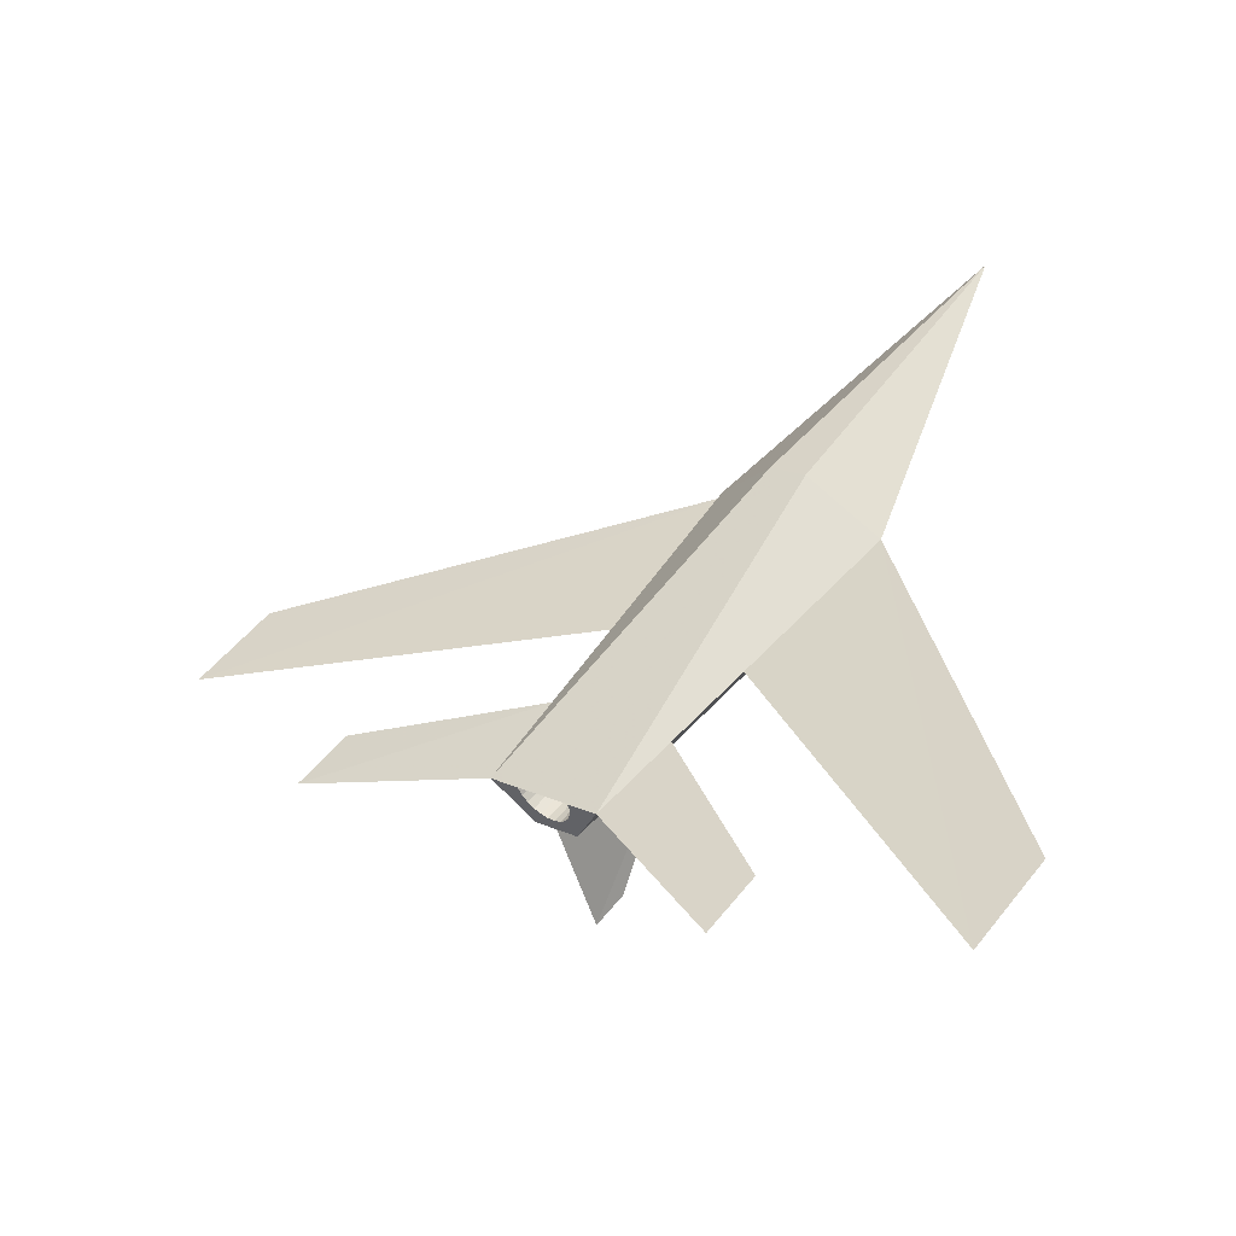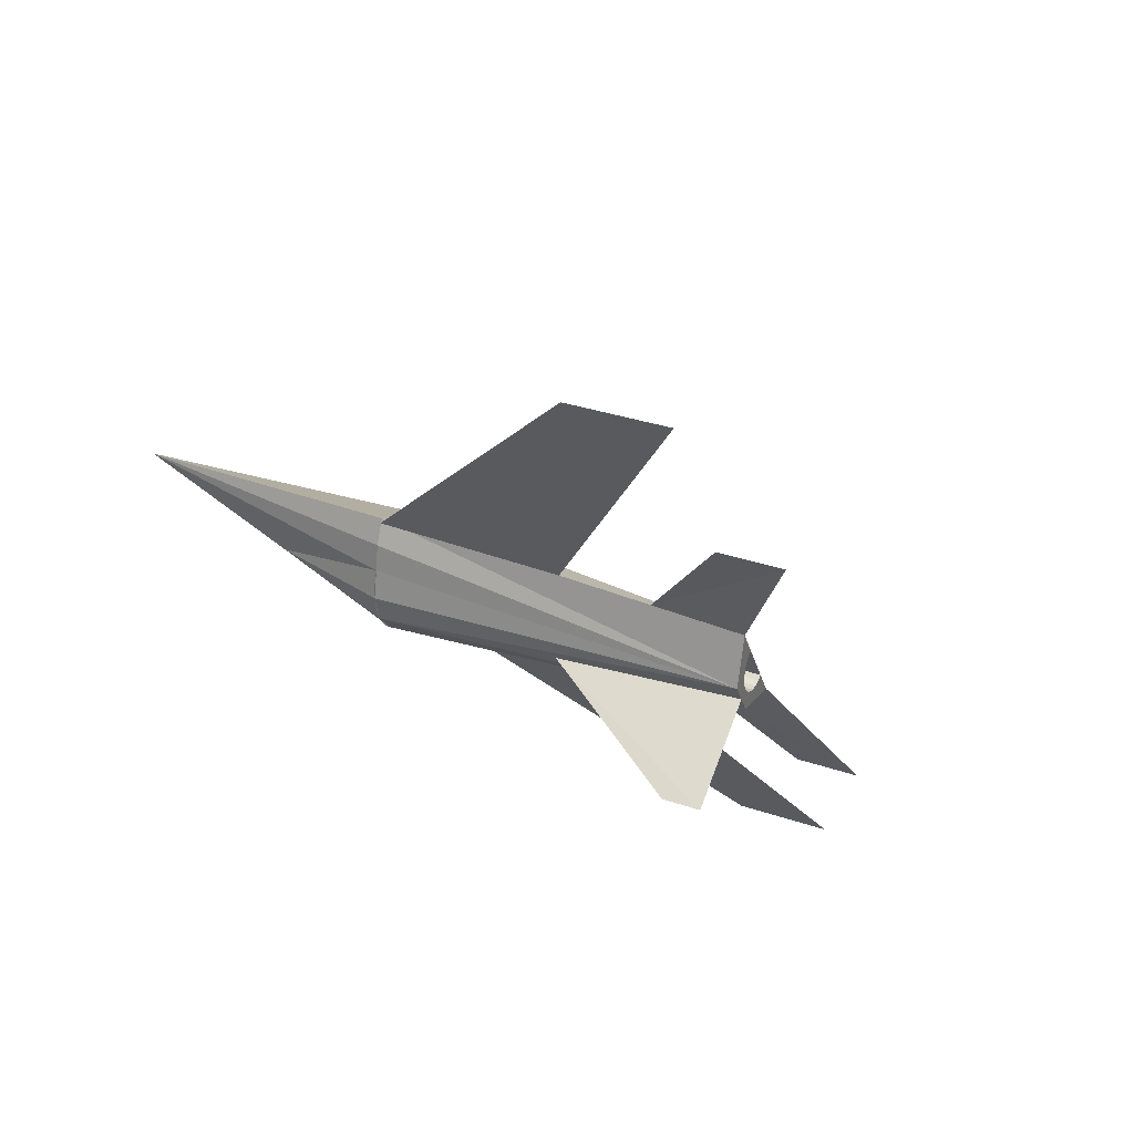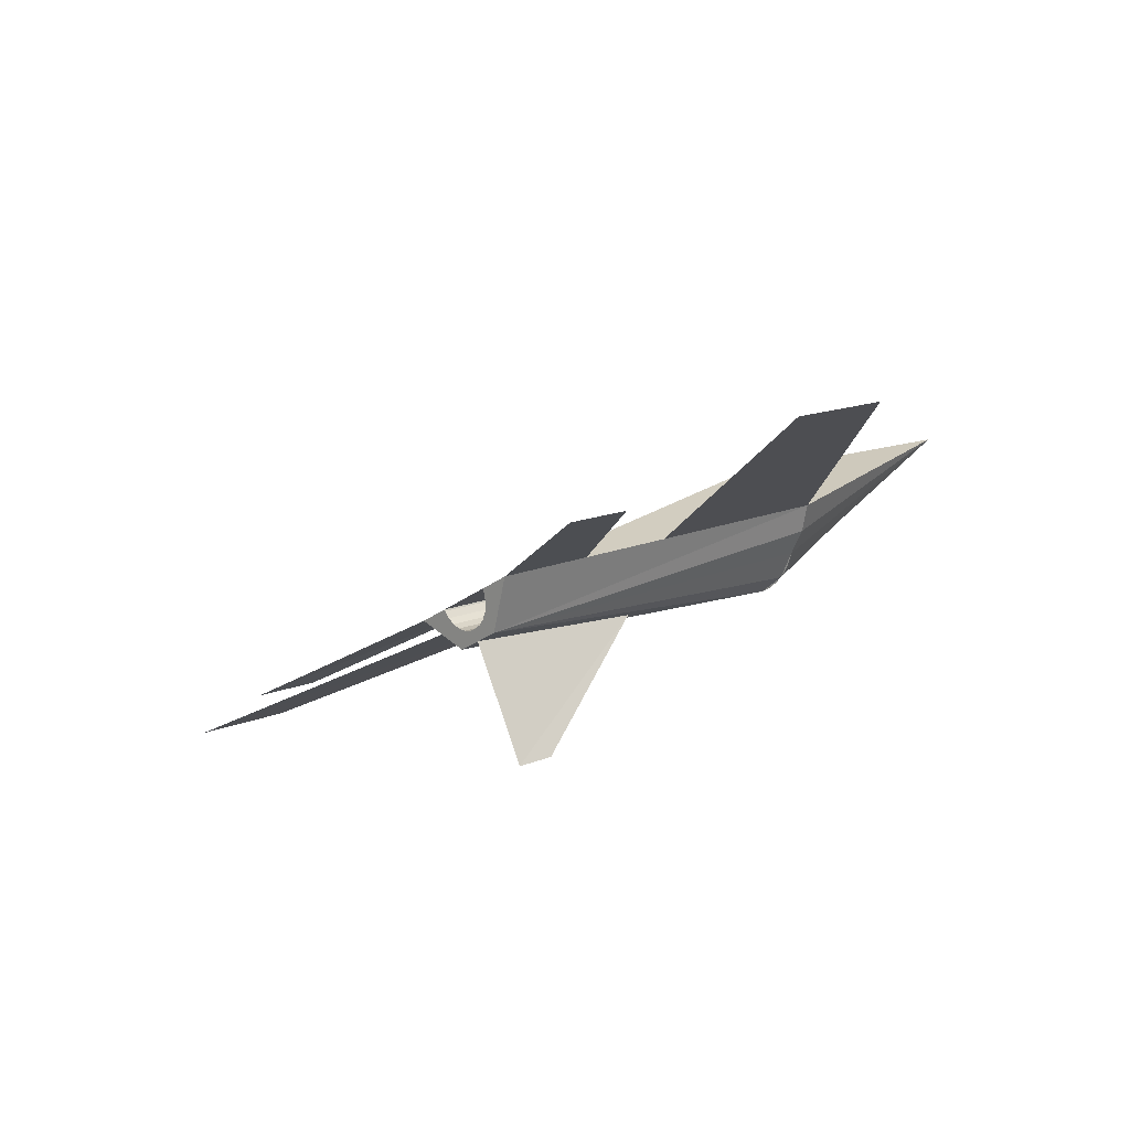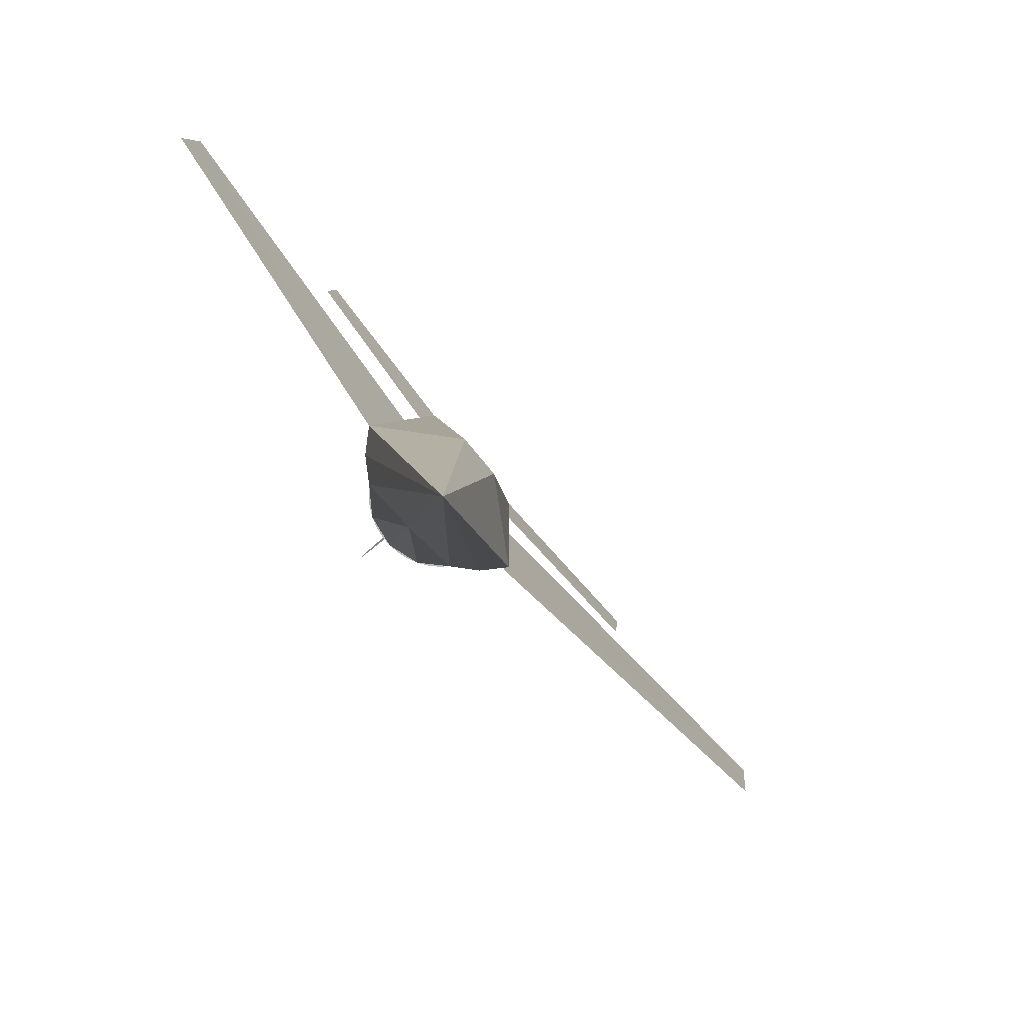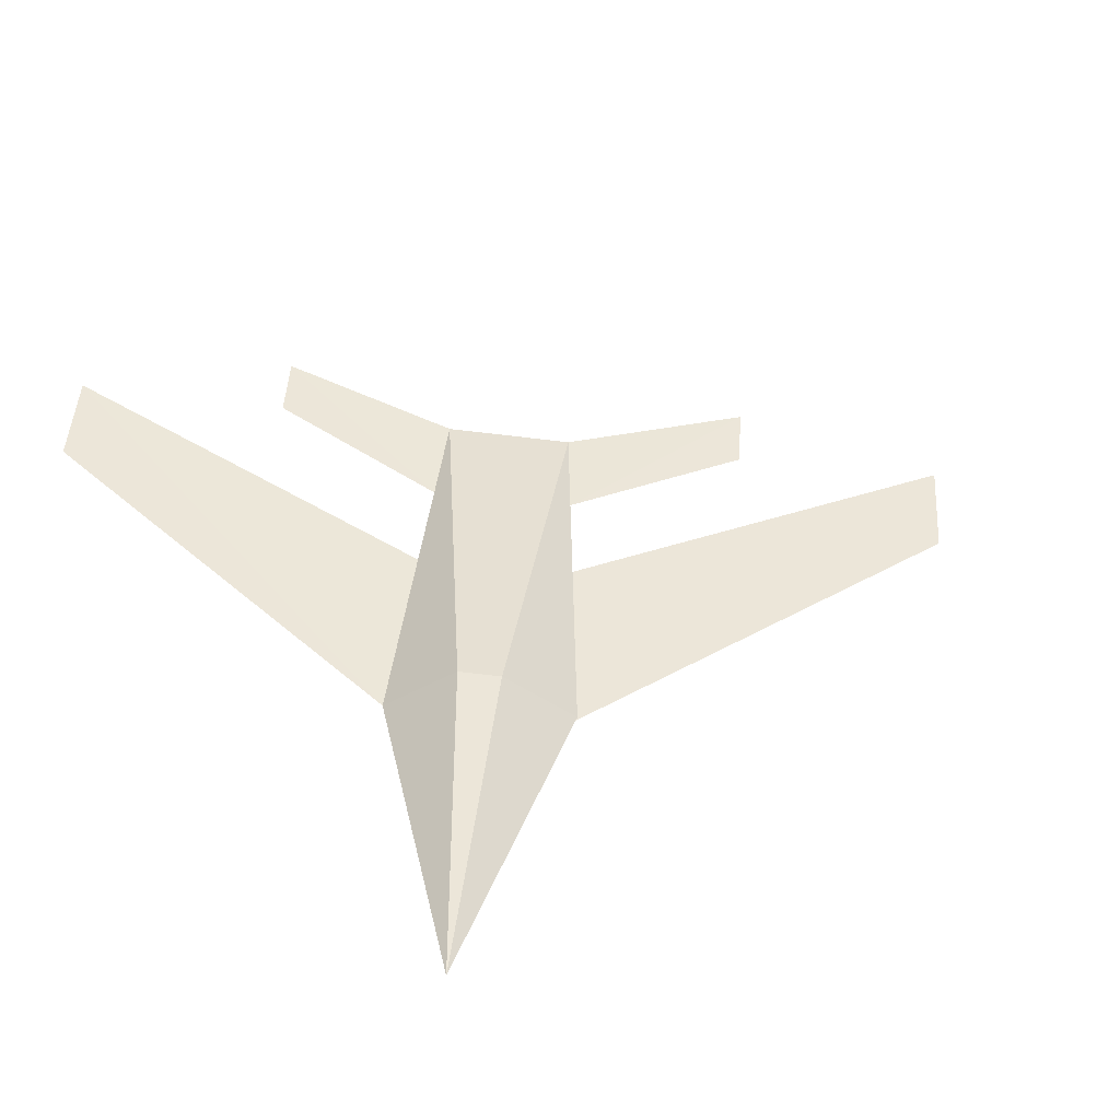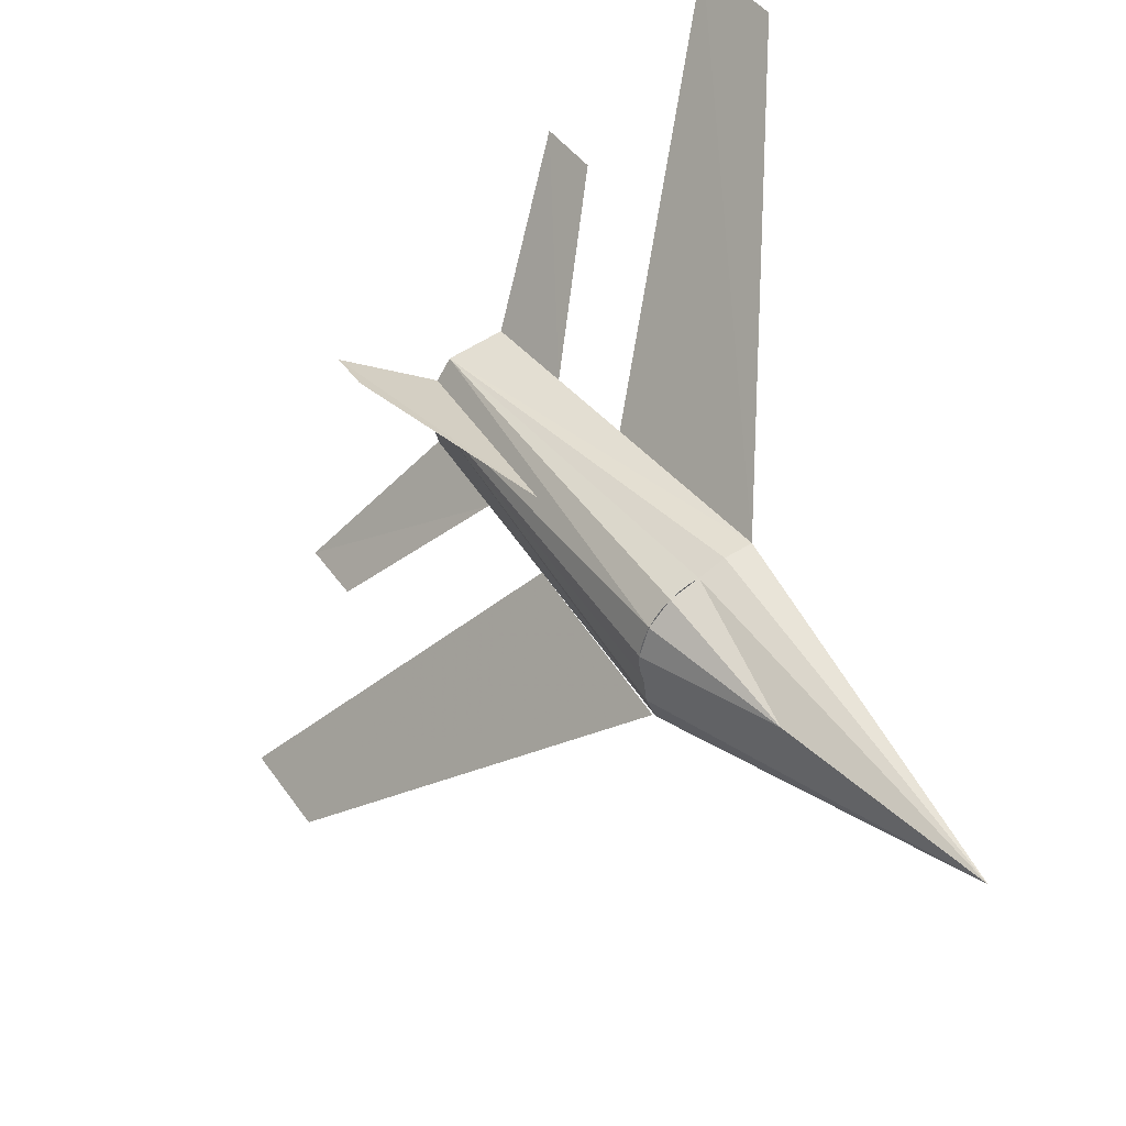
<metadata>
{"format":"obj","ext":"obj","renderer":"f3d","projection":"perspective","resolution":1024,"background":"white","views":[{"elev":22.9,"azim":15.0,"up":"+Y"},{"elev":-31.1,"azim":-104.2,"up":"+Y"},{"elev":-19.9,"azim":24.5,"up":"+Y"},{"elev":-49.7,"azim":141.0,"up":"+Z"},{"elev":68.3,"azim":157.8,"up":"+Y"},{"elev":-35.5,"azim":61.5,"up":"+Z"}]}
</metadata>
<code>
v -0.447 -0.08467 0.06939
v -0.05646 0.05839 -0.06198
v -0.1102 -0.002421 0.07472
v -0.4133 -0.05272 0.000193
v -0.01259 0.1008 -0.02108
v 0.002393 0.08649 -0.0204
v 0.006425 0.08625 -0.01855
v -0.001635 0.08779 -0.02176
v -0.03421 0.05468 -0.05287
v 0.01753 0.1031 -0.005389
v 0.1131 0.207 -0.2409
v -0.005382 0.09004 -0.02254
v 0.01019 0.08708 -0.01634
v 0.01804 0.09897 -0.007032
v -0.1622 -0.06692 0.2105
v -0.05812 0.06207 -0.06108
v -0.008595 0.09311 -0.02269
v 0.01342 0.08893 -0.01392
v 0.01749 0.09508 -0.009098
v 0.05673 0.06157 -0.005499
v 0.07733 0.06154 0.0045
v -0.07127 -0.06004 0.2579
v -0.1102 -0.002421 0.07472
v -0.04274 0.04541 -0.0613
v -0.01105 0.09677 -0.02219
v 0.01592 0.09165 -0.01145
v 0.06785 0.04497 -0.007754
v 0.003027 0.000753 0.1312
v -0.138 -0.06509 0.2231
v -0.1362 -0.03467 0.1426
v -0.06676 0.002617 0.07647
v 0.000389 0.02598 -0.04931
v -0.1276 -0.09563 0.2141
v 0.04442 0.1198 -0.1496
v -0.02419 0.005837 0.09865
v -0.09195 -0.09293 0.2327
v 0.05393 0.03228 -0.02038
v 0.2082 -0.04207 0.4074
v -0.1378 -0.06625 0.2227
v -0.09546 -0.06187 0.2453
v -0.03412 -0.02964 0.1945
v -0.3178 -0.1012 0.1903
v -0.00439 0.0179 -0.05536
v -0.02428 0.03259 -0.05824
v 0.08725 0.1231 -0.1273
v 0.05656 0.09098 -0.125
v 0.03606 0.02867 -0.03073
v -0.09464 -0.06653 0.2435
v 0.2418 -0.01013 0.3382
v -0.1354 -0.07189 0.2213
v 0.03347 -0.07457 0.3733
v -0.2958 -0.0802 0.1449
v 0.06583 0.1214 -0.1384
v -0.02337 0.00117 0.09689
v -0.09513 -0.07216 0.2407
v 0.03924 0.01773 -0.03424
v -0.06655 0.001454 0.07604
v 0.05553 -0.05362 0.3279
v -0.1316 -0.07696 0.2207
v -0.1098 -0.09428 0.2234
v -0.01156 0.02187 -0.05701
v 0.01835 0.01258 -0.04676
v -0.02386 -0.004453 0.09406
v -0.09708 -0.07719 0.2374
v 0.04994 0.02654 -0.02497
v -0.083 -0.08437 0.21
v -0.0641 -0.004187 0.07462
v -0.1269 -0.08111 0.2211
v -0.1157 -0.0856 0.2245
v -0.04571 -0.04085 0.0883
v -0.01824 0.02681 -0.05798
v 0.01074 0.0132 -0.05018
v -0.02581 -0.009484 0.09079
v 0.03277 0.01487 -0.0387
v 0.04501 0.02165 -0.02962
v -0.06037 -0.009256 0.0741
v -0.1215 -0.08406 0.2224
v -0.1004 -0.08128 0.2339
v -0.11 -0.08564 0.2272
v -0.08935 -0.1848 0.193
v 0.003104 0.01499 -0.05306
v -0.02911 -0.01358 0.08729
v 0.02575 0.01315 -0.04291
v -0.05563 -0.01341 0.07449
v -0.05019 -0.01635 0.07577
v -0.1048 -0.08417 0.2305
v -0.03875 -0.01794 0.0806
v -0.04444 -0.0179 0.07785
v -0.07633 -0.1724 0.1662
v -0.03352 -0.01646 0.08382
f 1 2 3
f 3 2 1
f 1 4 2
f 2 4 1
f 5 6 7
f 6 5 8
f 7 6 5
f 8 5 6
f 9 7 6
f 6 7 9
f 5 7 10
f 10 7 5
f 7 11 5
f 5 11 7
f 8 5 12
f 12 5 8
f 9 6 8
f 8 6 9
f 9 13 7
f 7 13 9
f 7 14 10
f 10 14 7
f 7 10 11
f 11 10 7
f 5 10 15
f 5 11 10
f 16 11 5
f 12 5 17
f 17 5 12
f 9 8 12
f 12 8 9
f 9 18 13
f 13 18 9
f 18 7 13
f 13 7 18
f 14 7 19
f 19 7 14
f 14 20 10
f 10 20 14
f 10 11 21
f 22 15 10
f 15 23 5
f 15 5 9
f 9 5 15
f 24 16 11
f 11 16 24
f 16 5 23
f 16 9 5
f 5 9 16
f 17 5 25
f 25 5 17
f 9 12 17
f 17 12 9
f 20 18 9
f 9 18 20
f 26 7 18
f 18 7 26
f 19 7 26
f 26 7 19
f 19 20 14
f 14 20 19
f 20 10 22
f 22 10 20
f 10 20 21
f 21 20 10
f 27 11 21
f 21 11 27
f 28 10 21
f 29 15 22
f 10 28 22
f 30 23 15
f 9 25 5
f 5 25 9
f 31 9 15
f 15 9 31
f 32 15 9
f 9 15 32
f 33 16 24
f 24 16 33
f 9 16 24
f 24 16 9
f 34 24 11
f 11 24 34
f 33 23 16
f 16 23 33
f 9 17 25
f 25 17 9
f 18 20 26
f 26 20 18
f 9 31 20
f 20 31 9
f 26 20 19
f 19 20 26
f 20 35 22
f 22 35 20
f 36 20 22
f 22 20 36
f 22 21 20
f 20 21 22
f 20 27 21
f 21 27 20
f 37 11 27
f 27 11 37
f 36 27 21
f 21 27 36
f 28 36 21
f 21 36 28
f 21 22 28
f 28 22 21
f 31 15 29
f 29 15 31
f 29 39 15
f 40 29 22
f 22 28 41
f 28 22 41
f 41 22 28
f 23 33 30
f 30 33 23
f 30 33 15
f 15 33 30
f 15 32 33
f 33 32 15
f 43 32 9
f 9 32 43
f 33 24 44
f 44 24 33
f 44 9 24
f 24 9 44
f 24 34 44
f 44 34 24
f 45 34 11
f 11 34 45
f 35 20 31
f 31 20 35
f 22 35 40
f 40 35 22
f 20 36 47
f 47 36 20
f 36 48 22
f 36 41 22
f 22 41 36
f 27 20 47
f 47 20 27
f 47 37 27
f 27 37 47
f 36 37 27
f 27 37 36
f 36 47 27
f 27 47 36
f 41 36 28
f 28 36 41
f 29 35 31
f 39 50 15
f 35 29 40
f 40 22 48
f 15 50 33
f 32 36 33
f 33 36 32
f 43 47 32
f 32 47 43
f 43 9 44
f 44 9 43
f 33 44 43
f 43 44 33
f 34 45 53
f 53 45 34
f 35 54 31
f 36 32 47
f 47 32 36
f 55 48 36
f 37 47 56
f 56 47 37
f 36 56 37
f 37 56 36
f 50 59 33
f 33 36 60
f 60 36 33
f 56 47 43
f 43 47 56
f 44 61 43
f 43 61 44
f 33 43 62
f 62 43 33
f 63 31 54
f 64 55 36
f 56 46 43
f 43 46 56
f 56 65 37
f 37 65 56
f 66 56 36
f 36 56 66
f 57 31 67
f 59 68 33
f 60 64 36
f 60 66 36
f 36 66 60
f 33 69 60
f 33 70 60
f 60 70 33
f 43 62 56
f 56 62 43
f 61 44 71
f 71 44 61
f 43 72 62
f 62 72 43
f 70 33 62
f 62 33 70
f 73 31 63
f 56 66 62
f 62 66 56
f 62 74 56
f 56 74 62
f 65 56 75
f 75 56 65
f 67 31 76
f 68 77 33
f 78 64 60
f 70 66 60
f 60 66 70
f 69 79 60
f 77 69 33
f 72 43 81
f 81 43 72
f 66 70 62
f 62 70 66
f 82 31 73
f 74 62 83
f 83 62 74
f 76 31 84
f 86 78 60
f 79 86 60
f 90 31 82
f 84 31 85
f 87 31 90
f 85 31 88
f 88 31 87
f 29 31 39
f 35 40 54
f 57 39 31
f 39 57 50
f 48 54 40
f 55 63 48
f 67 50 57
f 54 48 63
f 50 67 59
f 63 55 73
f 64 73 55
f 59 76 68
f 76 59 67
f 64 78 73
f 77 68 85
f 84 68 76
f 79 69 87
f 69 77 88
f 82 73 78
f 84 85 68
f 85 88 77
f 78 86 82
f 86 79 90
f 88 87 69
f 87 90 79
f 90 82 86
f 15 10 5
f 10 15 22
f 22 15 29
f 15 39 29
f 22 29 40
f 22 48 36
f 15 50 39
f 48 22 40
f 33 50 15
f 36 48 55
f 33 59 50
f 36 55 64
f 33 68 59
f 36 64 60
f 60 69 33
f 33 77 68
f 60 64 78
f 60 79 69
f 33 69 77
f 60 78 86
f 60 86 79
f 10 11 5
f 5 11 16
f 21 11 10
f 5 23 15
f 23 5 16
f 21 10 28
f 22 28 10
f 15 23 30
f 41 28 22
f 38 21 28
f 28 21 38
f 42 30 15
f 15 30 42
f 38 49 21
f 21 49 38
f 51 22 41
f 41 22 51
f 42 52 30
f 30 52 42
f 51 41 58
f 58 41 51
f 80 60 70
f 70 60 80
f 80 70 89
f 89 70 80
f 34 46 11
f 11 46 34
f 37 46 11
f 11 46 37
f 46 34 44
f 44 34 46
f 56 46 37
f 37 46 56
f 43 46 44
f 44 46 43
f 62 46 56
f 56 46 62
f 43 46 62
f 62 46 43
f 31 35 29
f 40 29 35
f 31 54 35
f 54 31 63
f 67 31 57
f 63 31 73
f 76 31 67
f 73 31 82
f 84 31 76
f 82 31 90
f 85 31 84
f 90 31 87
f 88 31 85
f 87 31 88
f 39 31 29
f 54 40 35
f 31 39 57
f 50 57 39
f 40 54 48
f 48 63 55
f 57 50 67
f 63 48 54
f 59 67 50
f 73 55 63
f 55 73 64
f 68 76 59
f 67 59 76
f 73 78 64
f 85 68 77
f 76 68 84
f 87 69 79
f 88 77 69
f 78 73 82
f 68 85 84
f 77 88 85
f 82 86 78
f 90 79 86
f 69 87 88
f 79 90 87
f 86 82 90

</code>
